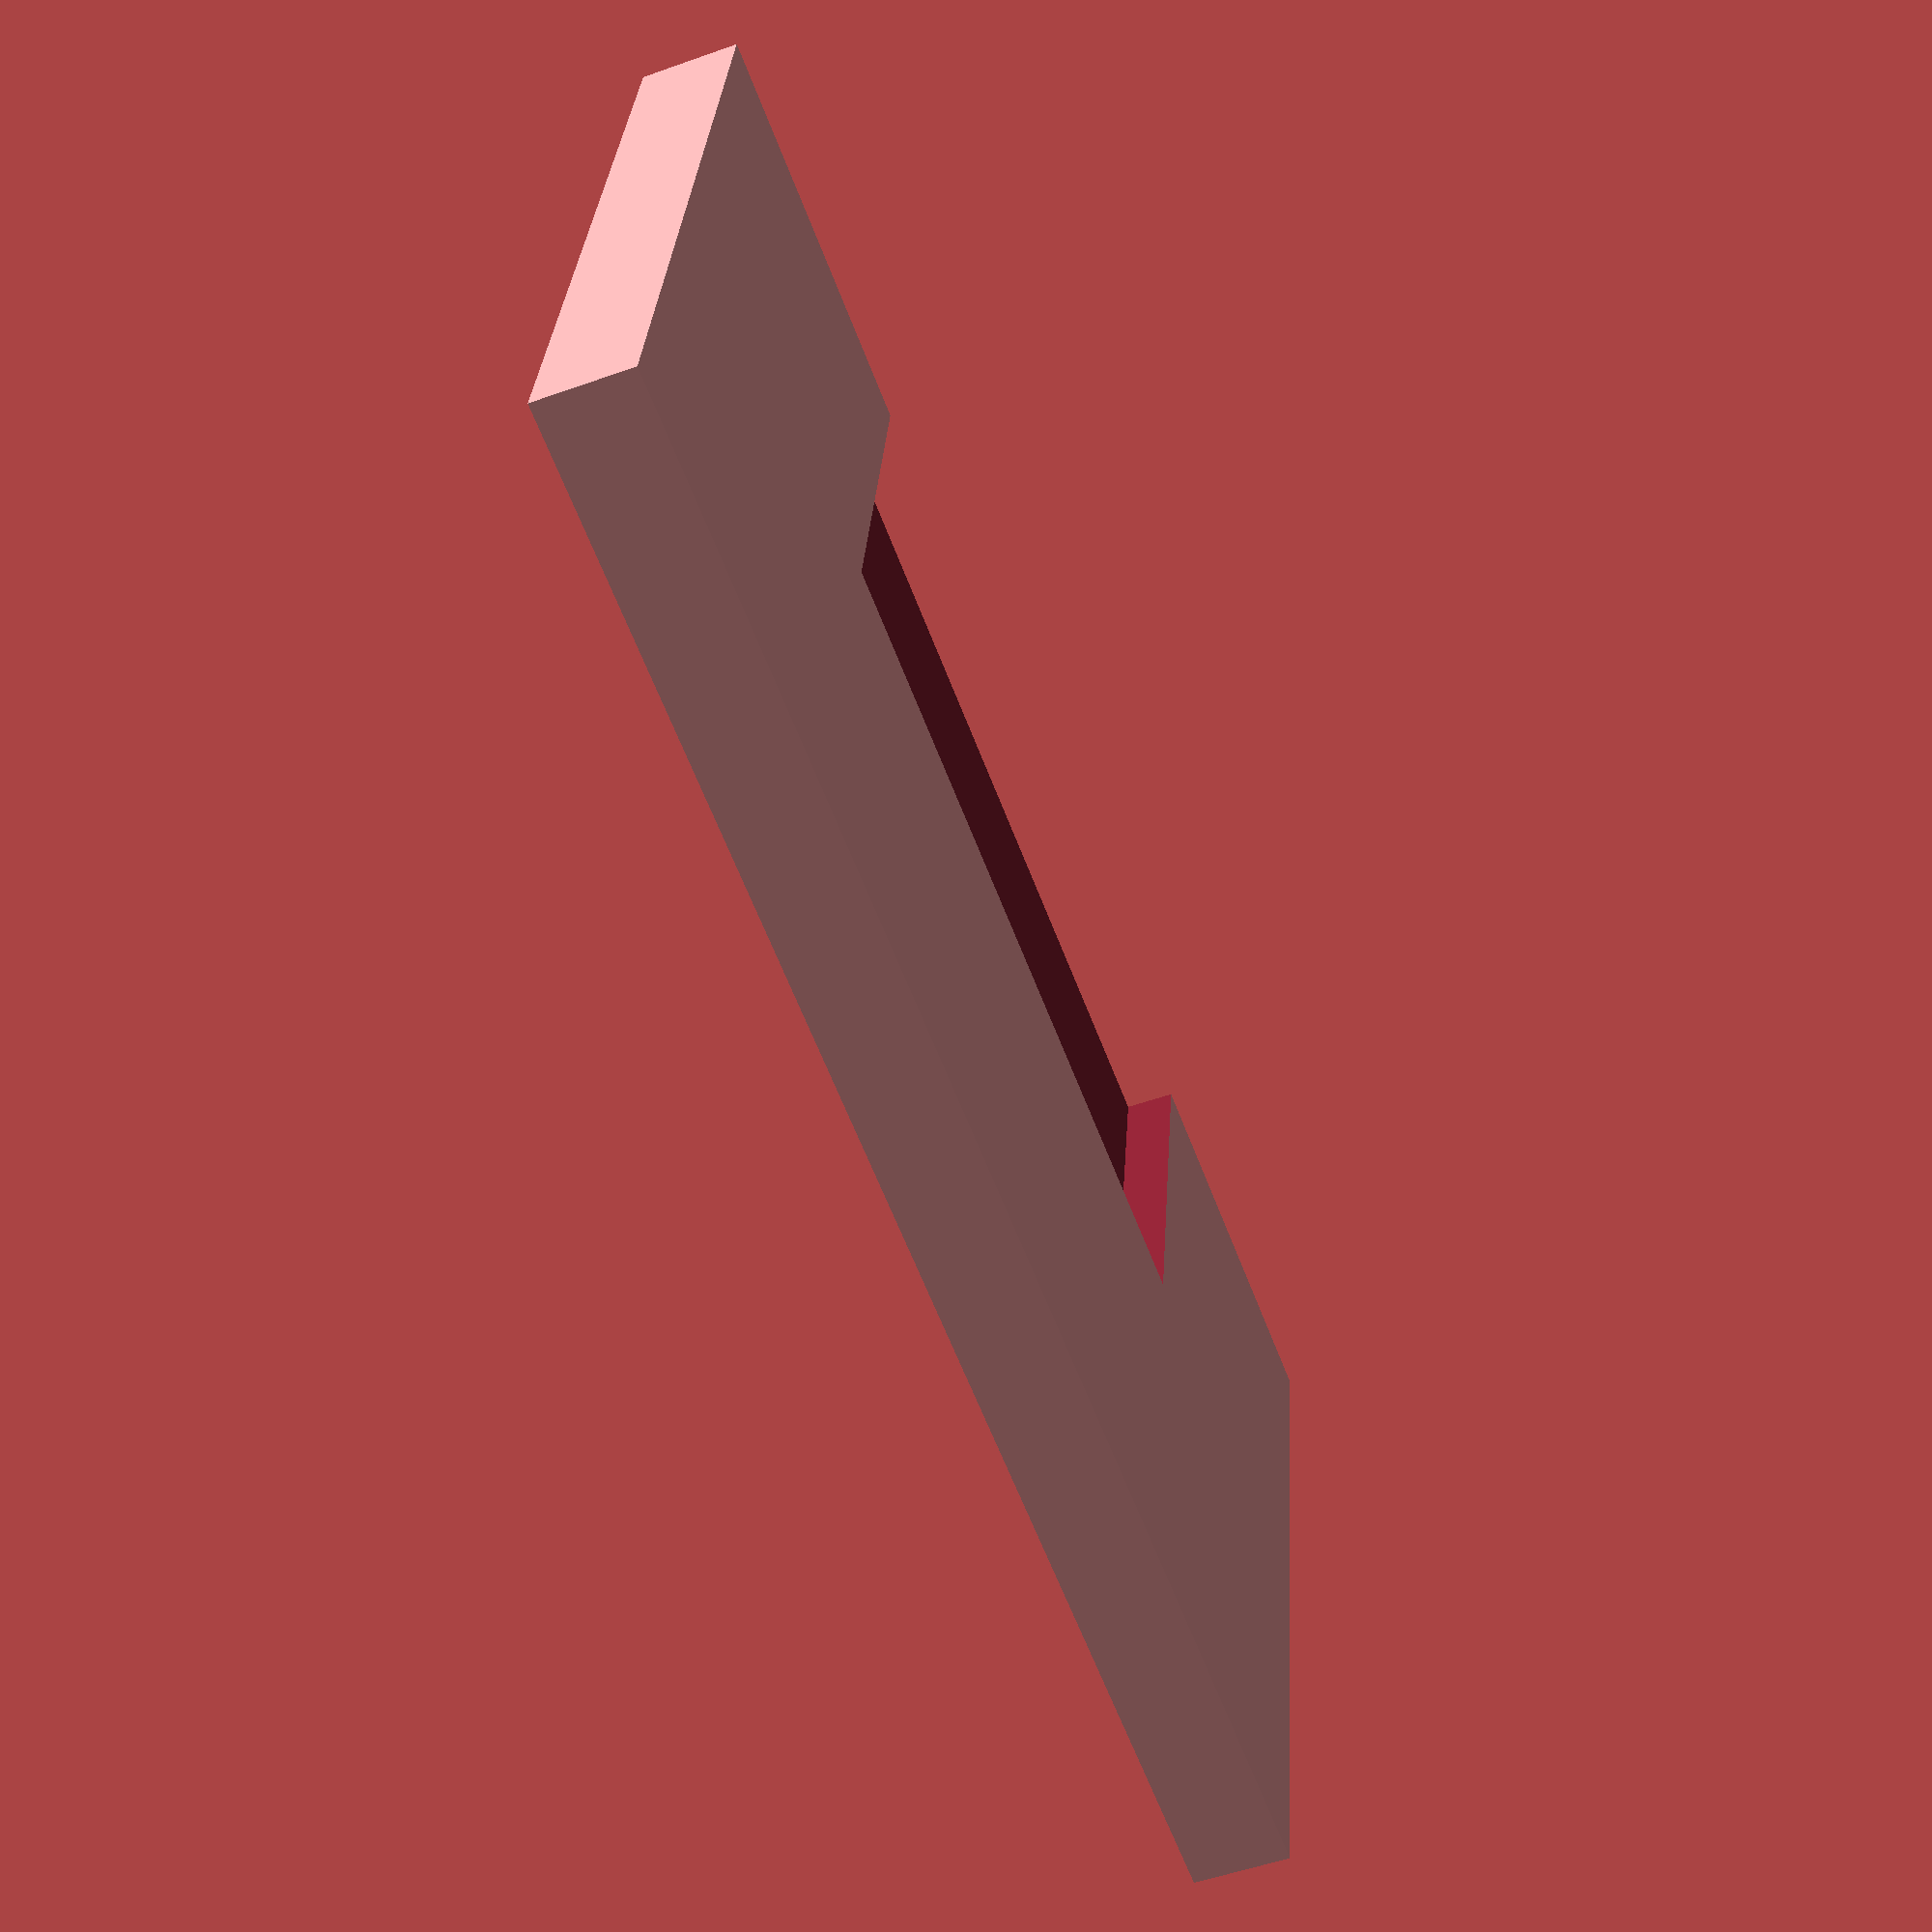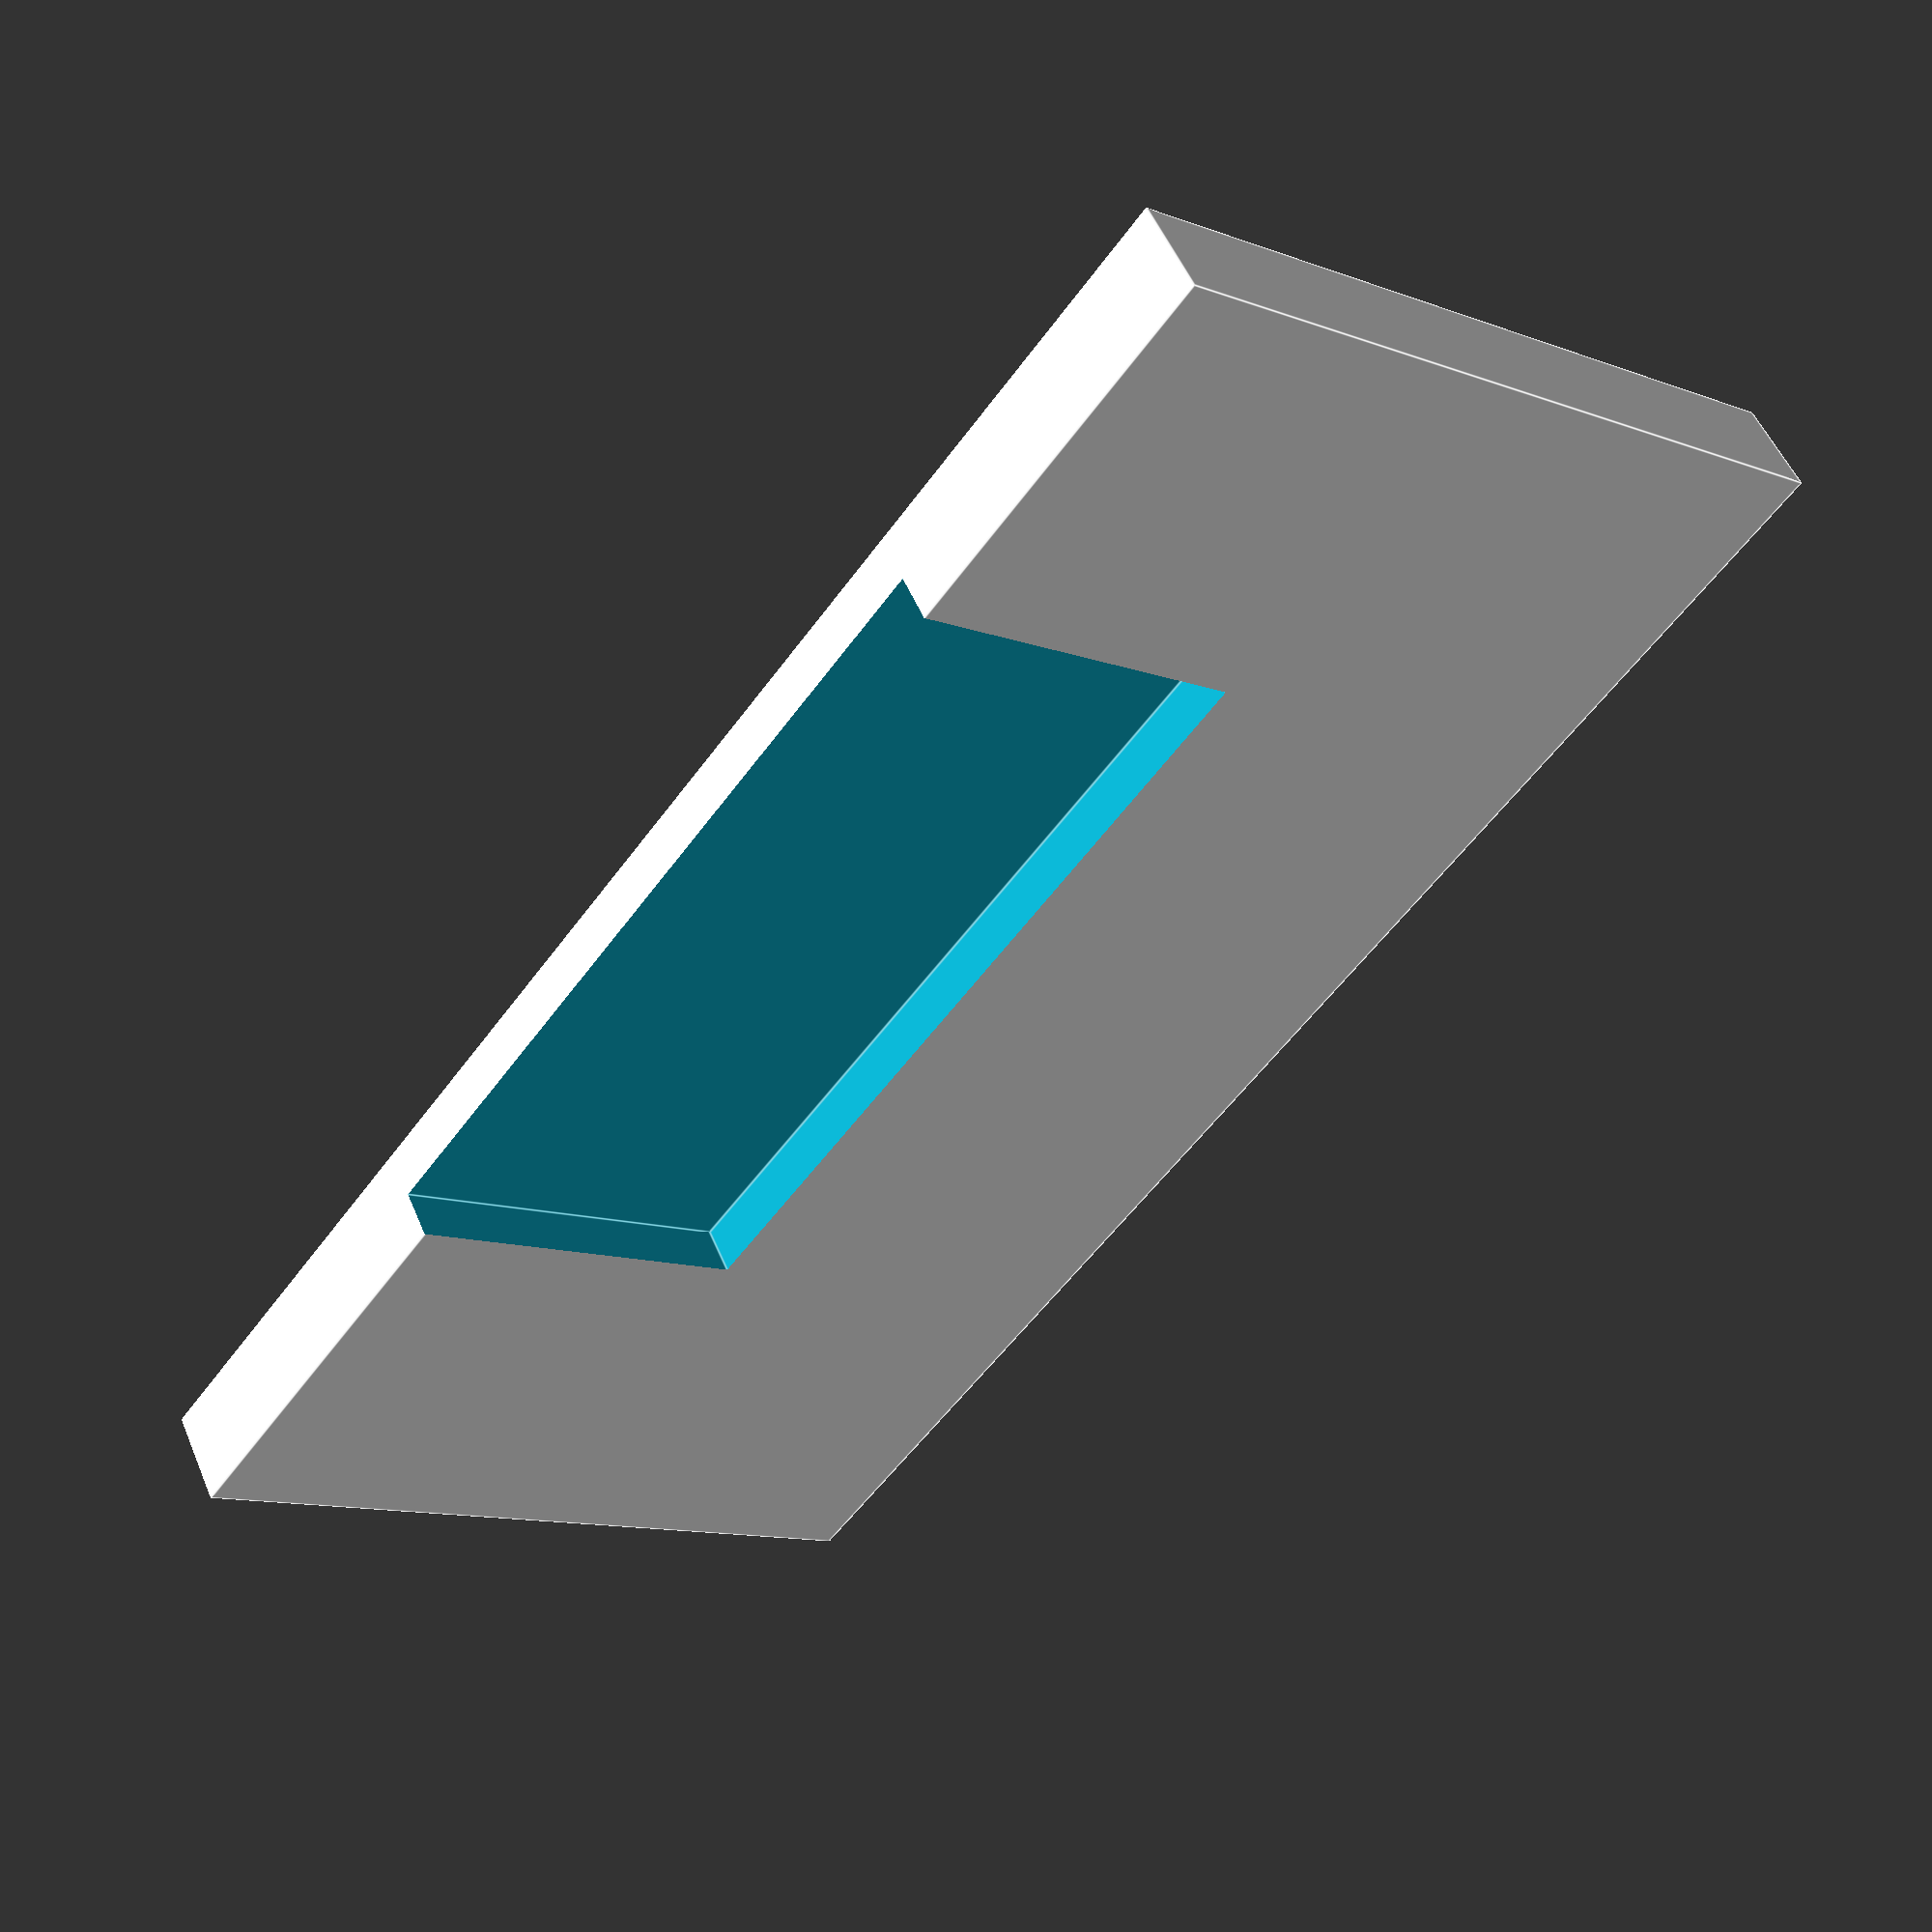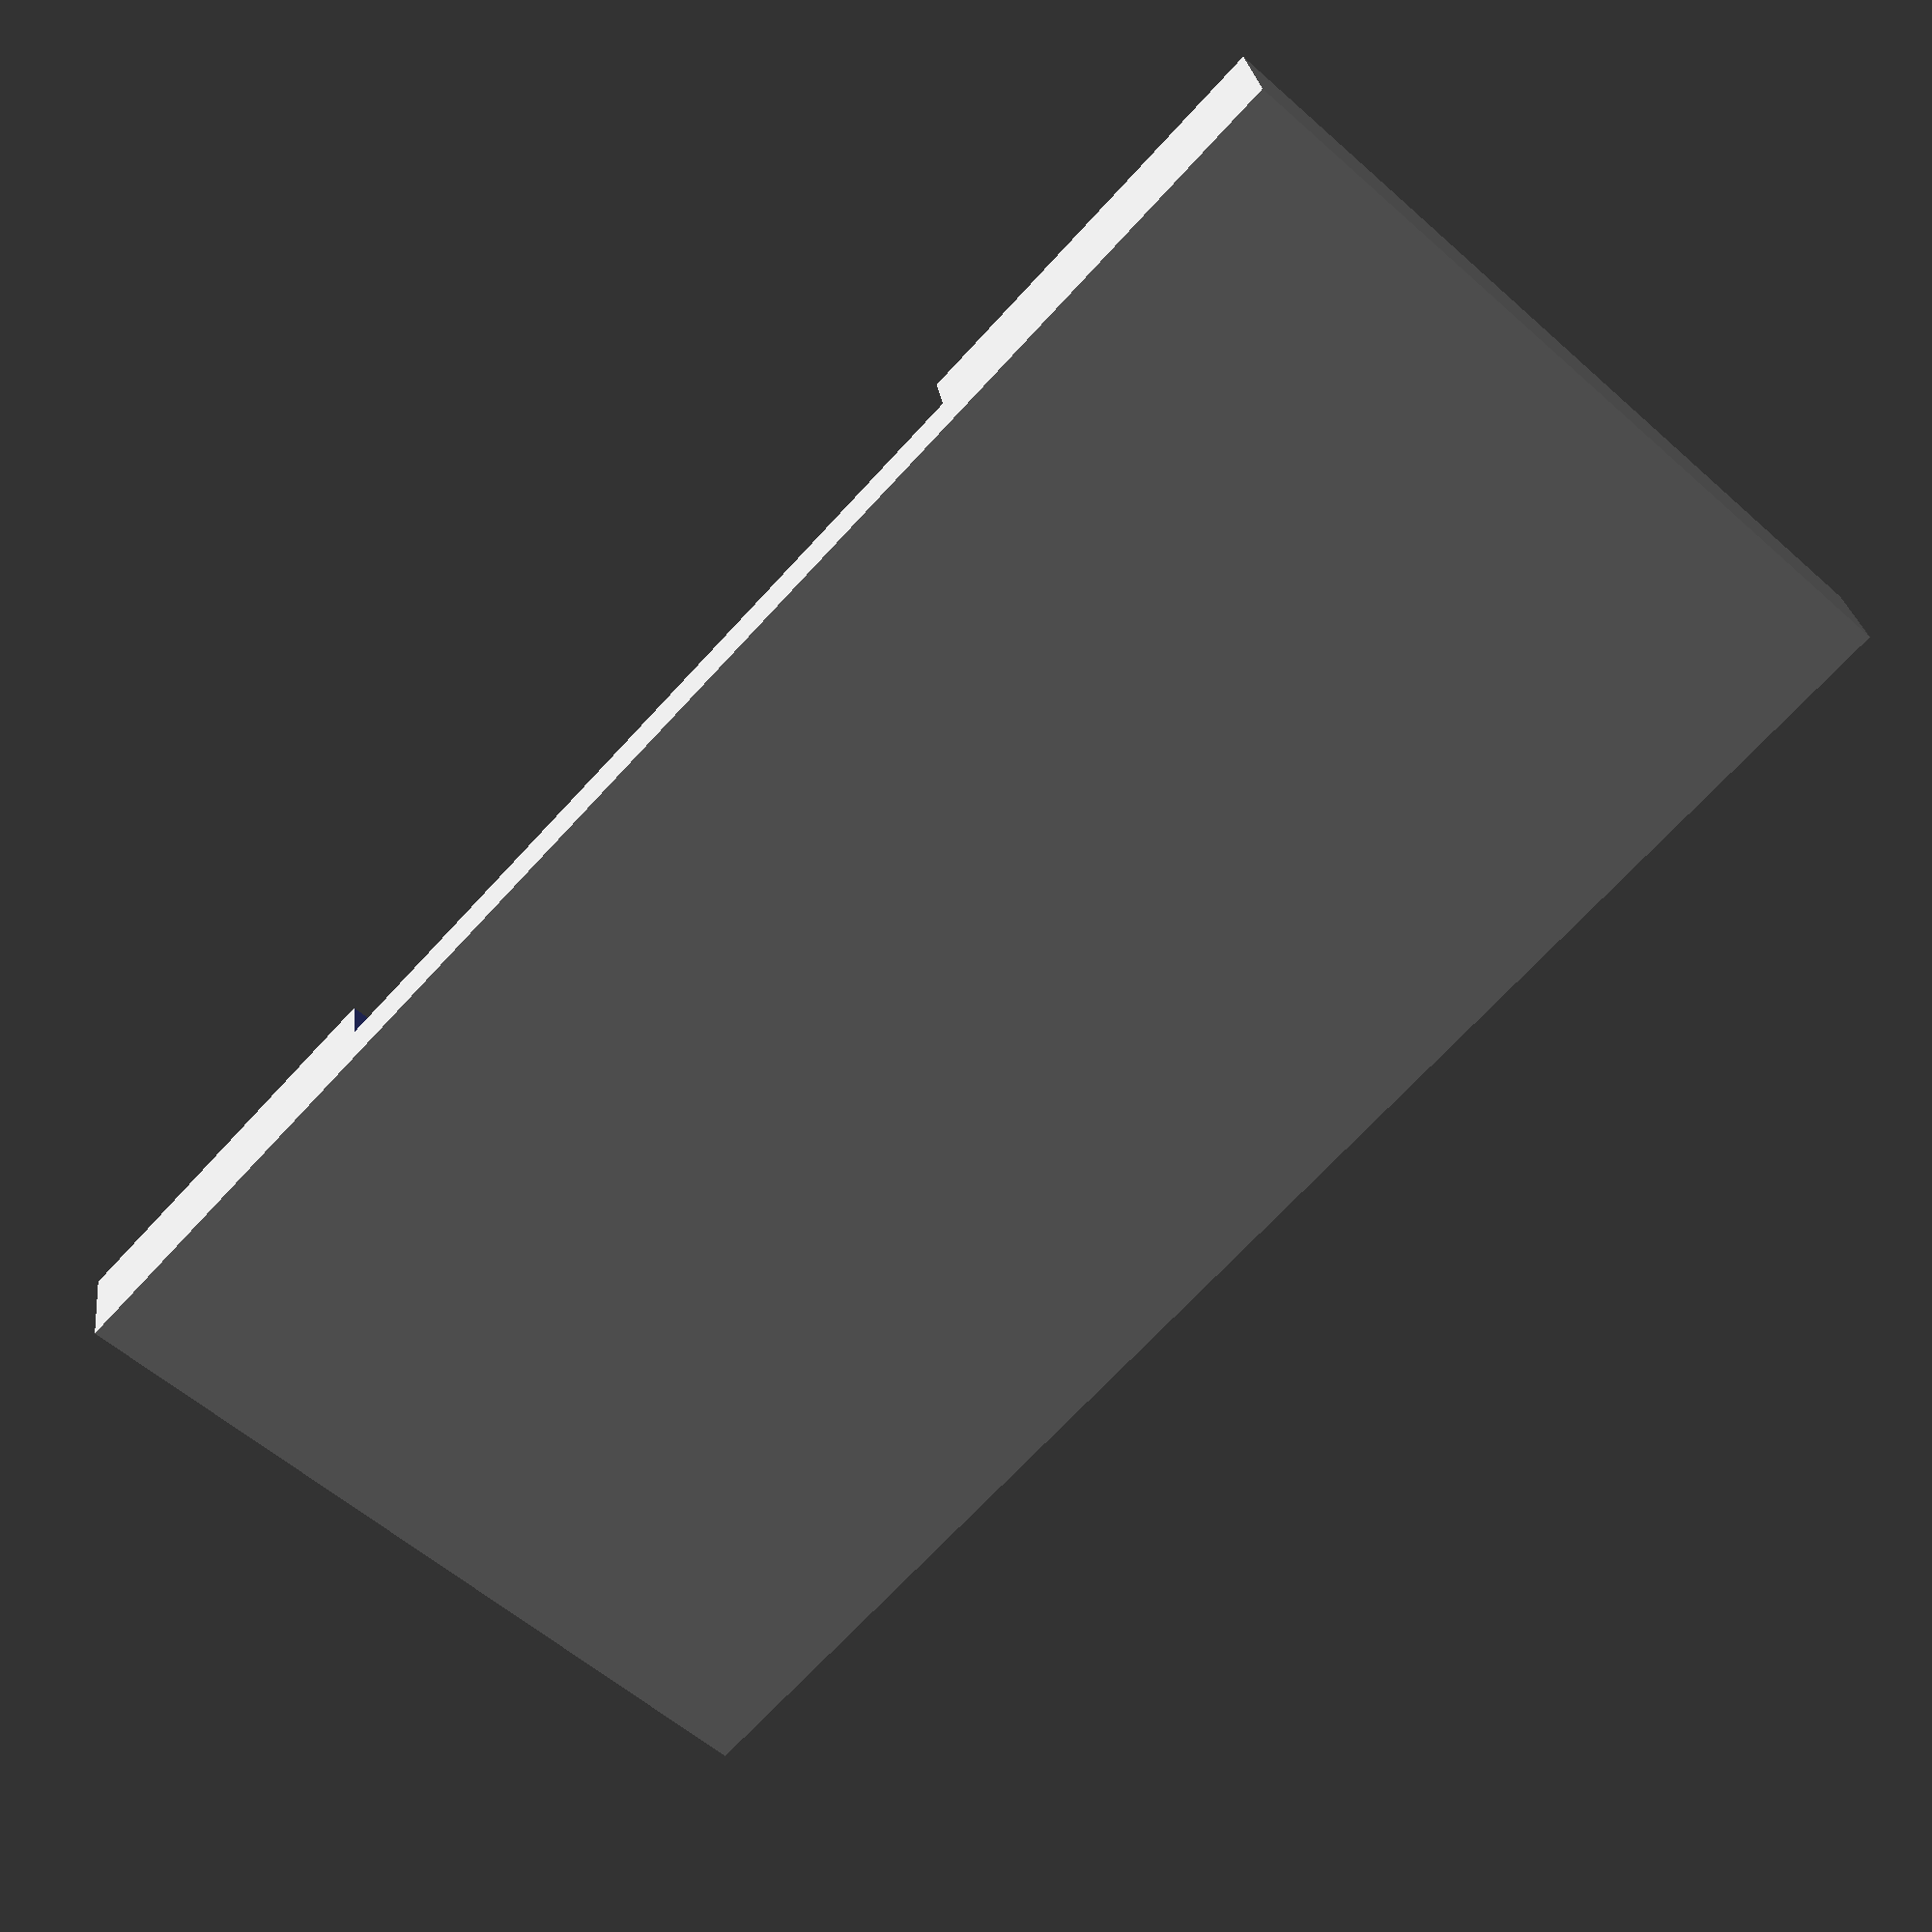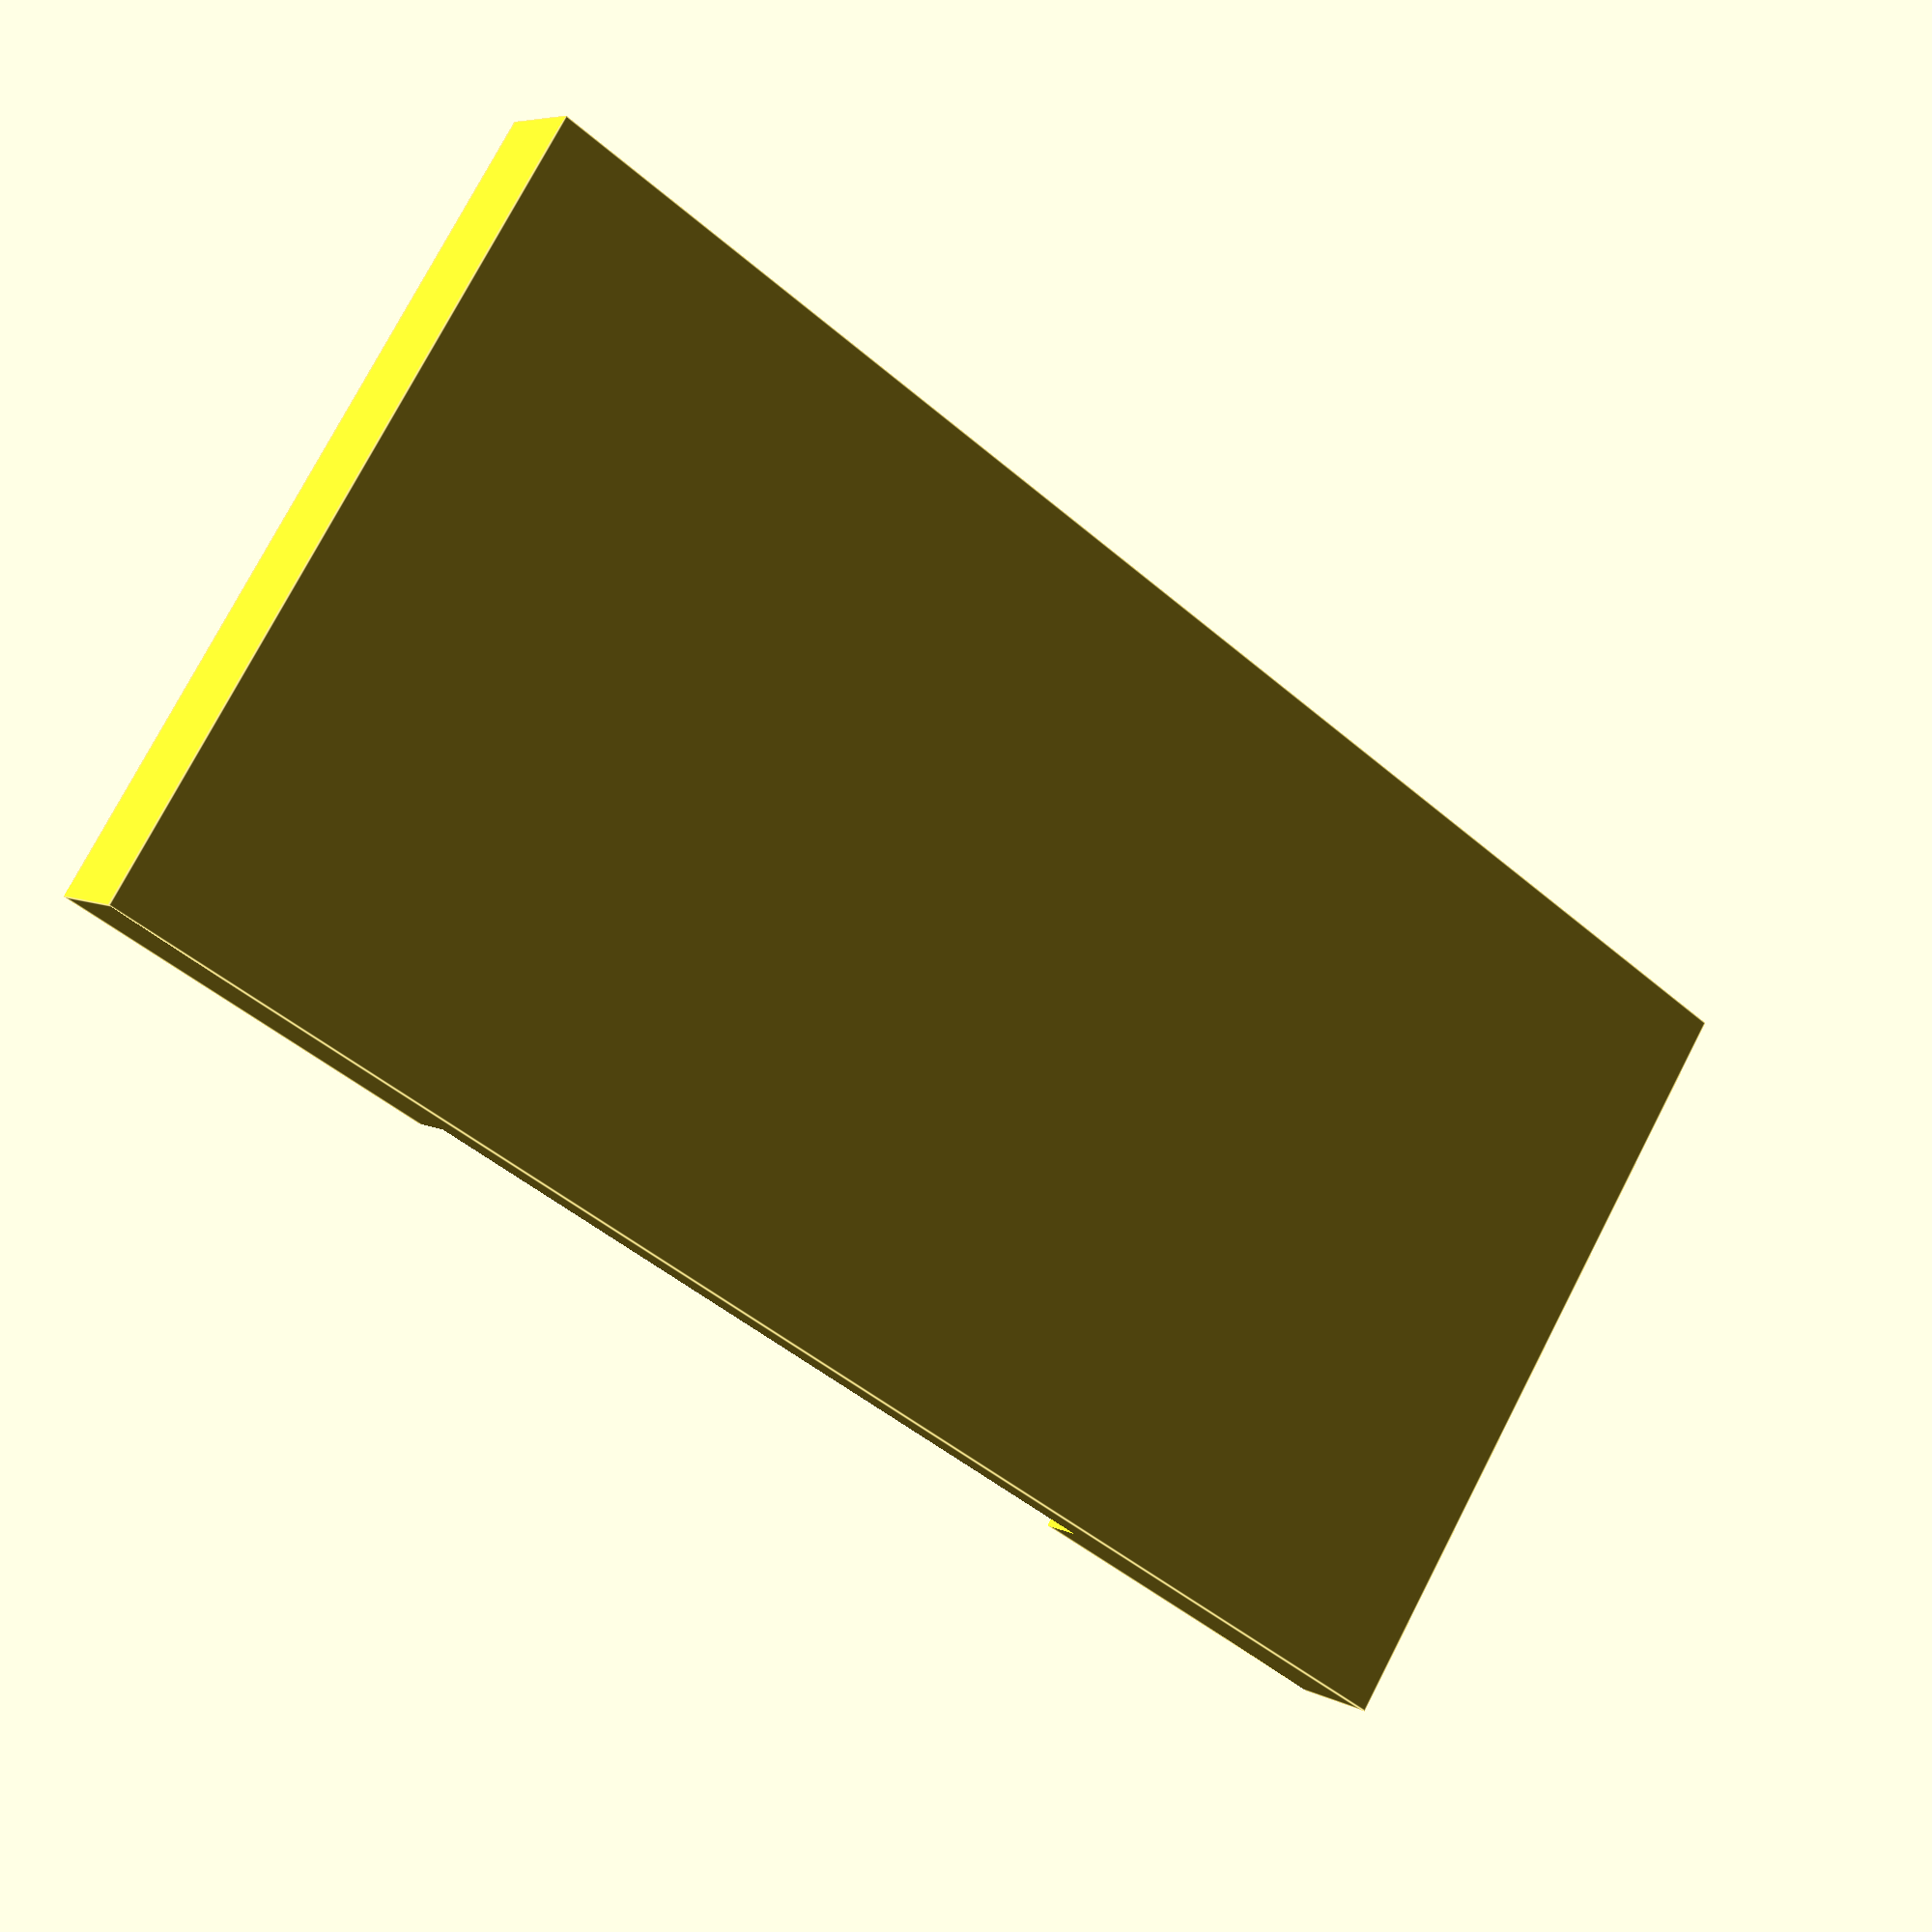
<openscad>
//cutting-aid HU glass-filter 3 mm
//glass cutter width???

difference() {
 cube([100, 50, 6]);
 translate([25, 27, 3]) cube([51, 50, 4]);    
}
</openscad>
<views>
elev=52.1 azim=9.3 roll=291.1 proj=p view=wireframe
elev=307.1 azim=308.1 roll=337.5 proj=p view=edges
elev=152.8 azim=227.1 roll=7.1 proj=p view=wireframe
elev=174.0 azim=326.6 roll=33.3 proj=p view=edges
</views>
